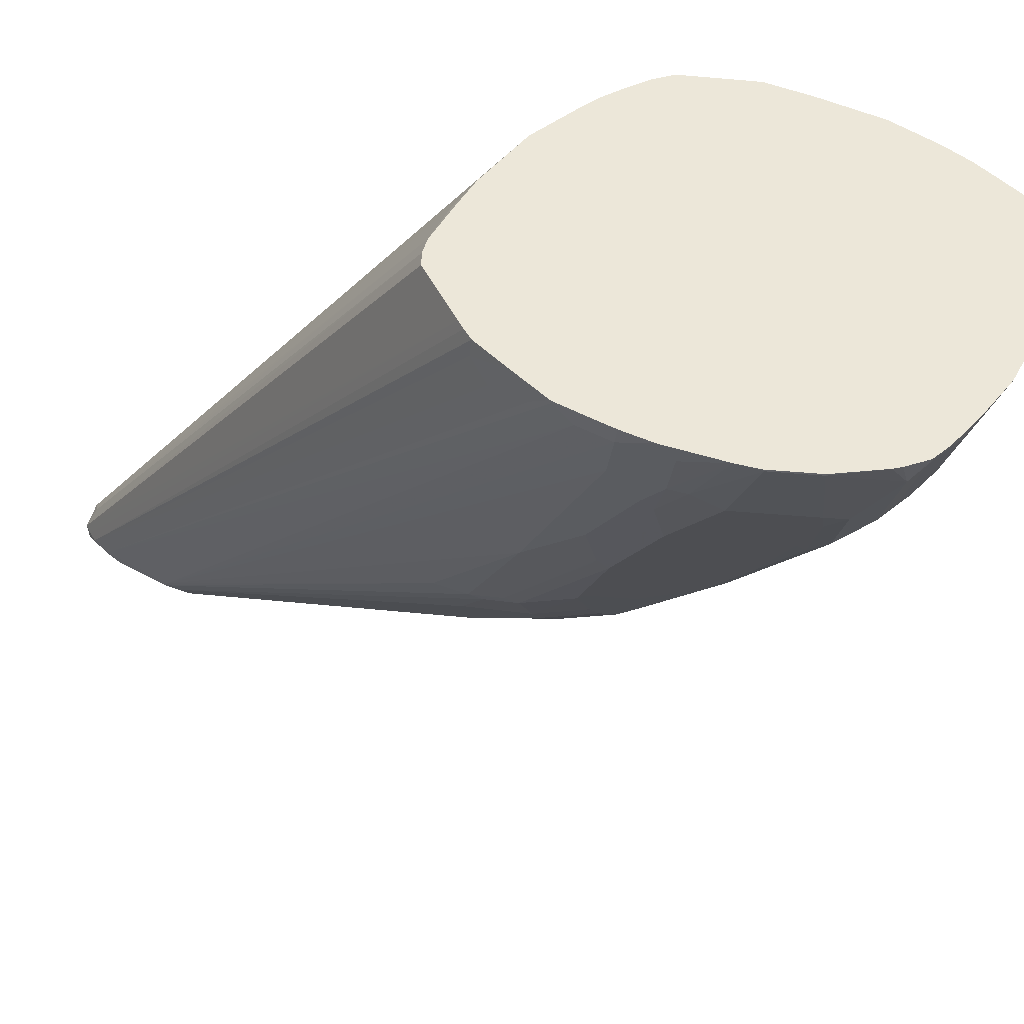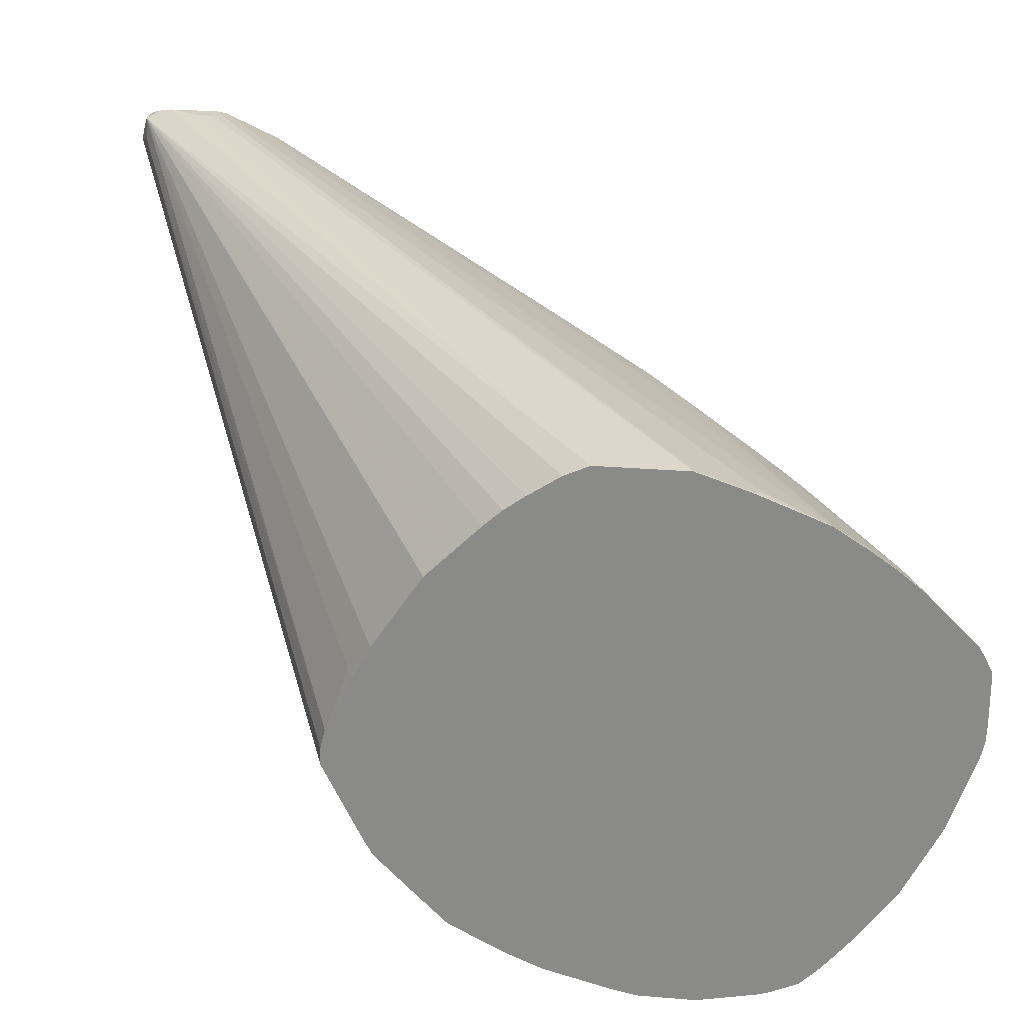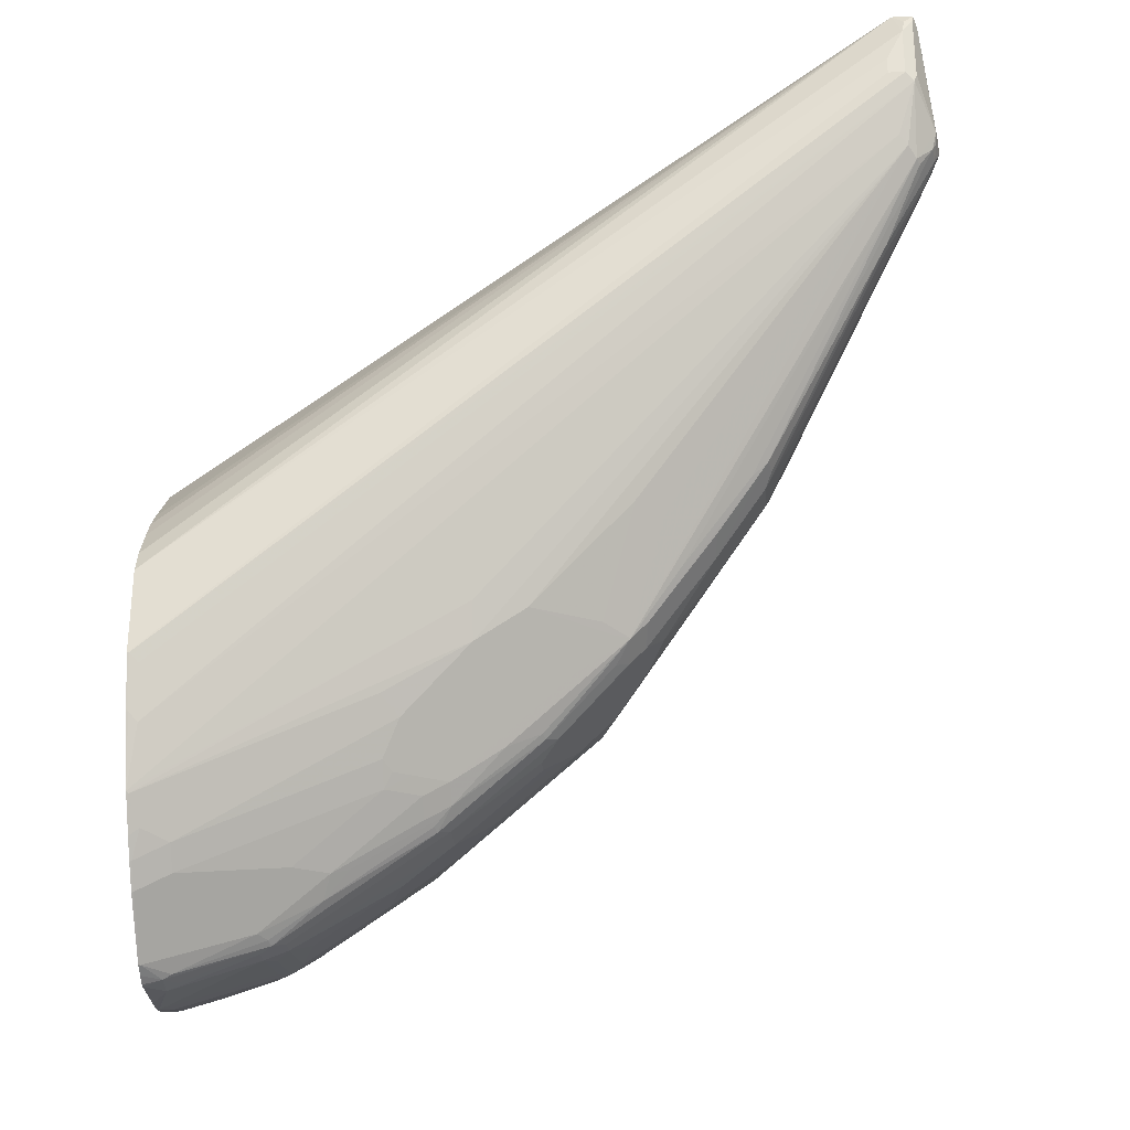
<metadata>
{"format":"obj","ext":"obj","renderer":"f3d","projection":"perspective","resolution":1024,"background":"white","views":[{"elev":-43.5,"azim":-95.9,"up":"+Z"},{"elev":25.3,"azim":-82.2,"up":"+Z"},{"elev":-28.7,"azim":3.3,"up":"+Y"}]}
</metadata>
<code>
v 0.4693 0.1301 -0.07005
v 0.4693 0.1105 -0.1101
v 0.4693 0.1298 -0.06028
v 0.9008 0.3303 0.1301
v 0.4693 0.1075 -0.116
v 0.9008 0.327 0.1234
v 0.9008 0.3236 0.1168
v 0.4693 0.127 -0.04889
v 0.8875 0.3236 0.1334
v 0.8958 0.3253 0.1451
v 0.9025 0.3286 0.1384
v 0.9075 0.327 0.1401
v 0.9075 0.327 0.1301
v 0.9058 0.3278 0.1251
v 0.4693 0.1034 -0.1234
v 0.9083 0.3215 0.1201
v 0.9008 0.3136 0.1068
v 0.4905 0.0934 -0.1335
v 0.4805 0.1034 -0.1234
v 0.4693 0.1218 -0.03826
v 0.4755 0.1151 -0.01504
v 0.9008 0.3103 0.1501
v 0.9025 0.3186 0.1485
v 0.9083 0.3253 0.1451
v 0.4693 0.1018 0.001759
v 0.4693 0.09383 0.01376
v 0.4693 0.07381 0.0438
v 0.4693 0.05384 0.06383
v 0.4693 0.04383 0.07384
v 0.4693 0.0334 0.08341
v 0.4693 0.0218 0.09184
v 0.4693 0.003791 0.1038
v 0.4693 -0.009979 0.1101
v 0.9108 0.3203 0.1401
v 0.9108 0.3203 0.1301
v 0.4693 0.08414 -0.1431
v 0.9208 0.2602 0.1001
v 0.9083 0.3115 0.1101
v 0.9058 0.3077 0.1051
v 0.9008 0.2715 0.08255
v 0.4805 0.0513 -0.1676
v 0.4705 0.06337 -0.1635
v 0.4693 0.06427 -0.1628
v 0.4805 0.07338 -0.1534
v 0.4693 0.07413 -0.1531
v 0.4693 0.112 -0.0181
v 0.8908 0.2903 0.1501
v 0.9008 0.2803 0.1501
v 0.9058 0.2752 0.1476
v 0.9075 0.3203 0.1468
v 0.4693 -0.06003 0.1101
v 0.9183 0.2552 0.1251
v 0.9208 0.2602 0.1101
v 0.9208 0.2502 0.1101
v 0.9192 0.2519 0.1018
v 0.9158 0.2452 0.09507
v 0.9142 0.2569 0.08673
v 0.9175 0.2636 0.09339
v 0.9075 0.3036 0.1034
v 0.9058 0.2727 0.08505
v 0.7273 0.1034 -0.05671
v 0.7307 0.1213 -0.04752
v 0.6406 0.06126 -0.1076
v 0.5105 0.03133 -0.1676
v 0.4805 0.03133 -0.1777
v 0.4693 0.03726 -0.1769
v 0.4705 0.05675 -0.1668
v 0.4693 0.04992 -0.1704
v 0.4693 0.06337 -0.1635
v 0.8908 0.2803 0.1501
v 0.4705 -0.06003 0.1101
v 0.8958 0.2452 0.1376
v 0.9008 0.2402 0.1339
v 0.9058 0.2352 0.1276
v 0.9075 0.2803 0.1468
v 0.4755 -0.06501 0.1076
v 0.4755 -0.09504 0.09757
v 0.4693 -0.08895 0.1005
v 0.9158 0.2452 0.1226
v 0.9183 0.2502 0.1213
v 0.9175 0.2436 0.1134
v 0.9142 0.2369 0.1068
v 0.8958 0.2152 0.07504
v 0.8257 0.09505 0.015
v 0.9075 0.2636 0.08341
v 0.8758 0.1851 0.05505
v 0.8241 0.1068 0.006662
v 0.8041 0.08673 -0.01336
v 0.794 0.07672 -0.02338
v 0.8041 0.09674 -0.01336
v 0.7373 0.04341 -0.06672
v 0.7273 0.07338 -0.06672
v 0.7257 0.08255 -0.06504
v 0.6857 0.07254 -0.08507
v 0.6456 0.06253 -0.1051
v 0.5906 0.03133 -0.1376
v 0.5305 0.01131 -0.1676
v 0.4805 0.001302 -0.1877
v 0.4705 0.01131 -0.1877
v 0.4693 0.01242 -0.1877
v 0.4705 0.03006 -0.1802
v 0.4693 0.03133 -0.1799
v 0.4705 -0.09006 0.1001
v 0.4693 -0.129 0.08468
v 0.6506 -0.01999 0.08382
v 0.6506 -0.04001 0.07381
v 0.6807 -0.01999 0.07381
v 0.7407 0.04007 0.08382
v 0.7557 0.03504 0.07254
v 0.7357 -0.02502 0.04253
v 0.8057 0.06502 0.06252
v 0.8157 0.07503 0.06252
v 0.9075 0.2335 0.1234
v 0.7657 0.01502 0.05255
v 0.4693 -0.09006 0.1001
v 0.8875 0.1935 0.1034
v 0.8841 0.1868 0.09675
v 0.8141 0.06671 0.04668
v 0.8441 0.1168 0.05669
v 0.8141 0.06671 0.02669
v 0.8241 0.08673 0.02669
v 0.8157 0.07503 0.015
v 0.8157 0.08504 0.004982
v 0.8224 0.09838 0.008308
v 0.7574 0.08339 -0.0467
v 0.7957 0.06502 -0.01504
v 0.7357 0.005009 -0.06504
v 0.744 0.02672 -0.06336
v 0.744 0.03673 -0.06336
v 0.714 0.006704 -0.08339
v 0.7073 0.01338 -0.08671
v 0.6873 0.02339 -0.09673
v 0.7173 0.05342 -0.07674
v 0.7156 0.06253 -0.07506
v 0.6756 0.05257 -0.09508
v 0.6206 0.02132 -0.1276
v 0.5372 0.003367 -0.1668
v 0.5105 0.001302 -0.1777
v 0.5605 0.001302 -0.1576
v 0.4693 -0.02465 -0.1974
v 0.4693 -0.1305 0.08375
v 0.4705 -0.1301 0.08382
v 0.6006 -0.07004 0.07381
v 0.6106 -0.08005 0.06379
v 0.6156 -0.08503 0.05755
v 0.6857 -0.04504 0.05255
v 0.7056 -0.02502 0.05755
v 0.7257 -0.02502 0.04754
v 0.7206 -0.01999 0.05378
v 0.7273 -0.03667 0.03334
v 0.734 -0.03334 0.02669
v 0.7457 -0.01501 0.04253
v 0.7056 -0.04504 0.04253
v 0.6656 -0.08503 0.03252
v 0.6857 -0.07502 0.02751
v 0.6873 -0.07671 0.02333
v 0.7857 0.03504 0.05255
v 0.7841 0.02672 0.03667
v 0.8174 0.07338 0.05337
v 0.7841 0.02672 0.01668
v 0.744 -0.02333 -0.003351
v 0.7457 -0.01501 -0.01504
v 0.7257 -0.02502 -0.05503
v 0.7757 0.03504 -0.02502
v 0.7257 -0.01501 -0.06504
v 0.724 -0.003306 -0.07337
v 0.714 -0.003306 -0.08339
v 0.7007 0.01004 -0.09008
v 0.694 0.01671 -0.0934
v 0.6807 0.02005 -0.1001
v 0.6273 0.01338 -0.1268
v 0.6256 0.02254 -0.1251
v 0.5672 -0.006643 -0.1568
v 0.5472 -0.01665 -0.1668
v 0.5105 -0.009979 -0.1802
v 0.4705 -0.04001 -0.2002
v 0.4693 -0.0389 -0.2002
v 0.4693 -0.149 0.07175
v 0.4755 -0.1451 0.07254
v 0.4905 -0.1501 0.06379
v 0.6006 -0.1001 0.05378
v 0.6156 -0.105 0.04253
v 0.6356 -0.105 0.03252
v 0.744 -0.02333 0.02669
v 0.694 -0.07338 0.01668
v 0.6356 -0.1151 0.02251
v 0.6273 -0.1268 0.01332
v 0.754 -0.01332 0.01668
v 0.694 -0.07338 -0.01336
v 0.724 -0.04335 -0.02338
v 0.7323 -0.03169 -0.0217
v 0.7156 -0.04504 -0.04502
v 0.6956 -0.04504 -0.07506
v 0.6857 -0.04504 -0.08507
v 0.7056 -0.01501 -0.08507
v 0.7007 3.077e-05 -0.09008
v 0.654 -0.04335 -0.1134
v 0.694 -0.01332 -0.0934
v 0.6607 0.01004 -0.1101
v 0.6807 -0.009979 -0.1001
v 0.5205 -0.03 -0.1802
v 0.5472 -0.07671 -0.1668
v 0.4705 -0.07004 -0.2002
v 0.4693 -0.07004 -0.2002
v 0.4693 -0.1605 0.06376
v 0.4705 -0.1601 0.06379
v 0.4905 -0.1635 0.05337
v 0.6006 -0.1134 0.04335
v 0.6056 -0.105 0.04754
v 0.6206 -0.1134 0.03334
v 0.634 -0.1234 0.006662
v 0.684 -0.08339 0.006662
v 0.6206 -0.1234 0.02333
v 0.6306 -0.1201 0.02
v 0.6256 -0.1251 0.0175
v 0.5655 -0.1651 0.01249
v 0.5372 -0.1868 0.003336
v 0.704 -0.06337 -0.02338
v 0.684 -0.08339 -0.003351
v 0.634 -0.1234 -0.01336
v 0.654 -0.1034 -0.03336
v 0.6857 -0.05505 -0.07506
v 0.674 -0.08339 -0.04337
v 0.674 -0.07338 -0.06336
v 0.6656 -0.07502 -0.07506
v 0.6656 -0.05505 -0.09508
v 0.6456 -0.05505 -0.1151
v 0.6756 -0.04504 -0.09508
v 0.6139 -0.06337 -0.1335
v 0.6607 -0.01999 -0.1101
v 0.5205 -0.08005 -0.1802
v 0.5672 -0.07671 -0.1568
v 0.4755 -0.08503 -0.1952
v 0.4693 -0.1031 -0.1932
v 0.4693 -0.07571 -0.199
v 0.4693 -0.1738 0.05316
v 0.4705 -0.1735 0.05337
v 0.5505 -0.1535 0.03334
v 0.5706 -0.1535 0.02333
v 0.5439 -0.1835 -0.003351
v 0.5806 -0.1501 0.02
v 0.5305 -0.1835 0.01332
v 0.5355 -0.1851 0.007485
v 0.4855 -0.2051 0.01249
v 0.4805 -0.2077 0.01126
v 0.4872 -0.2068 0.003336
v 0.5305 -0.1902 -2.449e-05
v 0.634 -0.1134 -0.05338
v 0.5439 -0.1835 -0.01336
v 0.6039 -0.1434 -0.02338
v 0.5939 -0.1434 -0.05338
v 0.6156 -0.1151 -0.08507
v 0.6239 -0.1134 -0.07337
v 0.5956 -0.1151 -0.1051
v 0.5456 -0.1351 -0.1351
v 0.5456 -0.1151 -0.1551
v 0.5655 -0.09504 -0.1551
v 0.5739 -0.08339 -0.1534
v 0.5338 -0.08339 -0.1735
v 0.5255 -0.09504 -0.1752
v 0.4805 -0.1001 -0.1902
v 0.4855 -0.1151 -0.1852
v 0.4693 -0.109 -0.1913
v 0.4693 -0.1831 0.04411
v 0.4705 -0.2035 0.02333
v 0.4693 -0.2072 0.01705
v 0.4693 -0.2102 0.01112
v 0.4693 -0.2108 0.00944
v 0.4805 -0.2102 -2.449e-05
v 0.4693 -0.2039 0.02316
v 0.5305 -0.1902 -0.01004
v 0.5355 -0.1851 -0.02502
v 0.5355 -0.1751 -0.07506
v 0.5439 -0.1735 -0.06336
v 0.5539 -0.1735 -0.03336
v 0.5739 -0.1535 -0.06336
v 0.5655 -0.1551 -0.07506
v 0.5856 -0.1451 -0.06504
v 0.5456 -0.1551 -0.1051
v 0.5555 -0.1351 -0.1251
v 0.5355 -0.1551 -0.1151
v 0.5255 -0.1451 -0.1351
v 0.5338 -0.1334 -0.1434
v 0.5338 -0.1234 -0.1534
v 0.4738 -0.1234 -0.1835
v 0.5456 -0.09504 -0.1651
v 0.4693 -0.1243 -0.1844
v 0.4693 -0.2031 0.02408
v 0.4693 -0.2108 -0.01892
v 0.4693 -0.2104 -0.02886
v 0.4705 -0.2102 -0.03
v 0.5305 -0.1801 -0.06004
v 0.4755 -0.2051 -0.04502
v 0.5255 -0.1751 -0.08507
v 0.5255 -0.1651 -0.1051
v 0.4693 -0.1732 -0.1232
v 0.5138 -0.1434 -0.1434
v 0.4738 -0.1434 -0.1635
v 0.4693 -0.1343 -0.1744
v 0.4693 -0.2102 -0.03
v 0.4693 -0.209 -0.03565
v 0.4693 -0.2082 -0.03888
v 0.4755 -0.1951 -0.07506
v 0.4855 -0.1951 -0.06504
v 0.4955 -0.1851 -0.08507
v 0.4955 -0.1751 -0.1051
v 0.4693 -0.1932 -0.08311
v 0.4693 -0.1523 -0.1523
v 0.4693 -0.1434 -0.1635
v 0.4693 -0.1982 -0.06892
f 1 2 5
f 176 201 231
f 176 231 203
f 176 203 204
f 176 204 177
f 178 205 206
f 178 206 179
f 179 206 180
f 180 206 237
f 180 237 207
f 180 207 208
f 180 208 181
f 181 208 209
f 181 209 182
f 182 209 208
f 182 208 210
f 175 201 176
f 182 210 183
f 174 231 201
f 174 230 202
f 165 195 166
f 166 195 167
f 167 195 197
f 167 197 198
f 167 198 196
f 168 196 198
f 168 198 169
f 169 198 200
f 169 200 170
f 170 199 174
f 170 174 173
f 170 173 171
f 170 200 230
f 170 230 199
f 174 199 230
f 174 202 231
f 183 210 213
f 183 213 186
f 185 211 212
f 194 222 226
f 194 226 227
f 194 227 228
f 194 228 195
f 195 228 227
f 195 227 197
f 197 200 198
f 197 227 229
f 197 229 230
f 197 230 200
f 202 229 232
f 202 232 258
f 202 258 259
f 202 259 231
f 202 230 229
f 193 222 194
f 192 225 222
f 192 224 225
f 192 223 224
f 185 212 219
f 185 219 189
f 186 213 214
f 186 214 187
f 187 215 216
f 187 216 217
f 187 217 211
f 165 194 195
f 187 214 215
f 189 219 220
f 189 220 221
f 189 221 218
f 190 192 191
f 190 218 192
f 192 222 193
f 192 218 223
f 189 218 190
f 203 231 233
f 165 193 194
f 163 193 165
f 130 167 196
f 130 196 168
f 132 169 170
f 132 170 171
f 132 171 133
f 133 171 172
f 133 172 134
f 134 172 136
f 134 136 135
f 136 172 171
f 136 171 173
f 136 173 139
f 137 173 174
f 137 174 201
f 137 201 175
f 130 132 131
f 137 175 138
f 130 169 132
f 128 130 129
f 118 160 120
f 120 160 161
f 120 161 162
f 120 162 122
f 122 126 123
f 122 162 163
f 122 163 164
f 122 164 126
f 123 126 124
f 126 164 127
f 127 164 165
f 127 165 166
f 127 166 167
f 127 167 128
f 128 167 130
f 130 168 169
f 138 175 140
f 140 175 176
f 140 176 177
f 156 186 187
f 156 187 211
f 156 211 185
f 158 184 188
f 158 188 160
f 160 188 161
f 161 188 184
f 161 184 185
f 161 185 189
f 161 189 190
f 161 190 191
f 161 191 162
f 162 191 163
f 163 191 192
f 163 192 193
f 155 186 156
f 154 186 155
f 154 183 186
f 152 158 157
f 141 178 142
f 142 178 179
f 142 179 143
f 143 179 144
f 144 179 180
f 144 180 181
f 144 181 145
f 163 165 164
f 145 181 146
f 146 181 182
f 146 182 183
f 146 183 153
f 150 156 185
f 150 185 151
f 151 185 184
f 152 184 158
f 146 148 147
f 203 233 234
f 203 234 235
f 203 235 204
f 256 260 286
f 256 286 257
f 257 286 258
f 258 286 260
f 258 260 259
f 260 262 261
f 262 285 287
f 262 287 263
f 265 288 270
f 268 289 269
f 269 289 290
f 269 290 291
f 269 291 271
f 271 291 292
f 271 292 273
f 256 262 260
f 271 273 272
f 256 285 262
f 255 284 256
f 251 276 277
f 251 277 278
f 251 278 252
f 251 252 253
f 252 278 277
f 252 277 279
f 252 279 280
f 252 280 255
f 252 255 254
f 255 280 279
f 255 279 281
f 255 281 282
f 255 282 297
f 255 297 283
f 255 283 284
f 256 284 285
f 273 292 291
f 273 291 293
f 273 293 304
f 293 310 303
f 293 303 304
f 294 304 303
f 294 303 305
f 294 305 306
f 294 306 295
f 295 306 296
f 296 306 305
f 296 305 307
f 296 308 298
f 296 298 297
f 298 308 309
f 298 309 299
f 303 310 307
f 303 307 305
f 293 302 310
f 291 302 293
f 291 301 302
f 291 300 301
f 273 304 294
f 273 294 279
f 273 279 277
f 273 277 276
f 273 276 274
f 279 294 295
f 279 295 281
f 251 274 276
f 281 295 296
f 282 296 297
f 283 297 298
f 283 298 285
f 283 285 284
f 285 298 299
f 285 299 287
f 290 300 291
f 281 296 282
f 250 274 251
f 250 275 274
f 249 275 250
f 216 243 217
f 216 241 239
f 216 239 242
f 217 243 244
f 217 244 245
f 217 245 246
f 217 246 269
f 217 269 247
f 217 247 271
f 217 271 249
f 217 249 240
f 218 221 223
f 220 248 221
f 220 249 250
f 220 250 251
f 216 242 243
f 214 216 215
f 214 241 216
f 213 241 214
f 205 236 237
f 205 237 206
f 207 237 265
f 207 265 242
f 207 242 239
f 207 239 238
f 207 238 208
f 220 251 248
f 208 238 239
f 210 239 213
f 211 220 219
f 211 219 212
f 211 217 240
f 211 240 249
f 211 249 220
f 213 239 241
f 208 239 210
f 118 158 160
f 221 248 223
f 222 252 254
f 242 265 244
f 242 244 243
f 244 265 245
f 245 266 267
f 245 267 268
f 245 268 269
f 245 269 246
f 245 265 270
f 245 270 266
f 247 269 271
f 248 251 253
f 249 271 272
f 249 272 273
f 249 273 274
f 249 274 275
f 237 288 265
f 237 264 288
f 236 264 237
f 234 262 263
f 222 254 226
f 223 248 253
f 223 253 252
f 223 252 224
f 224 252 225
f 226 254 255
f 226 255 256
f 222 225 252
f 226 256 227
f 227 257 229
f 229 258 232
f 231 259 260
f 231 260 261
f 231 261 233
f 233 261 234
f 234 261 262
f 227 256 257
f 118 120 119
f 229 257 258
f 116 159 118
f 13 16 14
f 15 19 36
f 16 35 37
f 16 37 38
f 17 38 39
f 17 39 40
f 17 40 41
f 17 41 42
f 17 42 43
f 17 43 44
f 17 44 18
f 18 44 43
f 18 43 45
f 18 45 36
f 18 36 19
f 13 35 16
f 20 46 21
f 12 35 13
f 12 24 34
f 8 10 9
f 10 22 23
f 10 23 24
f 10 24 11
f 10 21 25
f 10 25 26
f 10 26 27
f 10 27 28
f 10 28 29
f 10 29 30
f 10 30 31
f 10 31 32
f 10 32 33
f 10 33 22
f 11 24 12
f 12 34 35
f 21 46 25
f 22 47 70
f 22 70 48
f 39 59 60
f 39 60 40
f 40 60 61
f 40 61 62
f 40 62 63
f 40 63 64
f 40 64 65
f 40 65 41
f 41 65 66
f 41 66 67
f 41 67 42
f 42 67 66
f 42 66 68
f 42 68 69
f 42 69 43
f 38 58 59
f 38 59 39
f 37 58 38
f 37 57 58
f 22 48 49
f 22 49 50
f 22 50 23
f 22 33 47
f 23 50 24
f 24 50 34
f 33 51 70
f 8 21 10
f 33 70 47
f 34 52 53
f 34 53 37
f 34 37 35
f 37 53 54
f 37 54 55
f 37 55 56
f 37 56 57
f 34 50 52
f 48 70 51
f 8 20 21
f 7 18 19
f 1 309 308
f 1 308 296
f 1 296 307
f 1 307 310
f 1 310 302
f 1 302 301
f 1 301 300
f 1 300 290
f 1 290 289
f 1 289 268
f 1 268 267
f 1 267 266
f 1 266 270
f 1 270 288
f 1 288 264
f 1 299 309
f 1 264 236
f 1 287 299
f 1 234 263
f 116 118 117
f 1 5 15
f 1 15 36
f 1 36 45
f 1 45 43
f 1 43 69
f 1 69 68
f 1 68 66
f 1 66 102
f 1 102 100
f 1 100 140
f 1 140 177
f 1 177 204
f 1 204 235
f 1 235 234
f 1 263 287
f 1 236 205
f 1 205 178
f 1 178 141
f 2 7 5
f 3 8 9
f 3 9 4
f 4 9 10
f 4 10 11
f 4 11 12
f 4 12 13
f 4 13 14
f 4 14 6
f 5 7 15
f 6 14 7
f 7 14 16
f 7 16 38
f 7 38 17
f 7 17 18
f 2 6 7
f 2 4 6
f 1 4 2
f 1 3 4
f 1 141 104
f 1 104 115
f 1 115 78
f 1 78 51
f 1 51 33
f 1 33 32
f 1 32 31
f 7 19 15
f 1 31 30
f 1 29 28
f 1 28 27
f 1 27 26
f 1 26 25
f 1 25 46
f 1 20 8
f 1 8 3
f 1 30 29
f 48 51 71
f 1 46 20
f 49 72 73
f 91 133 125
f 92 125 133
f 92 133 93
f 93 133 134
f 93 134 135
f 93 135 94
f 94 135 95
f 95 135 96
f 96 135 136
f 96 136 139
f 96 139 97
f 97 137 138
f 97 138 98
f 97 139 173
f 97 173 137
f 91 132 133
f 91 131 132
f 91 130 131
f 91 129 130
f 84 121 120
f 84 120 122
f 84 122 123
f 84 123 124
f 84 124 87
f 84 87 86
f 85 125 92
f 98 138 140
f 85 91 125
f 88 124 126
f 88 126 89
f 89 126 127
f 89 127 128
f 89 128 129
f 89 129 91
f 89 91 90
f 87 124 88
f 83 84 86
f 98 140 99
f 100 102 101
f 110 111 114
f 110 148 146
f 110 146 153
f 110 153 183
f 110 183 154
f 110 154 155
f 110 155 156
f 110 156 150
f 112 152 157
f 112 157 158
f 112 158 118
f 112 118 159
f 112 159 116
f 48 71 49
f 112 116 113
f 110 112 111
f 110 152 112
f 110 184 152
f 110 151 184
f 103 115 104
f 104 141 142
f 104 142 105
f 105 142 106
f 106 142 143
f 106 143 144
f 106 144 145
f 99 140 100
f 107 145 146
f 107 147 148
f 107 148 110
f 107 110 149
f 107 149 108
f 108 149 110
f 108 110 109
f 110 150 151
f 107 146 147
f 82 121 84
f 106 145 107
f 82 119 120
f 57 85 60
f 57 60 58
f 57 83 86
f 57 86 87
f 57 87 88
f 57 88 89
f 57 89 90
f 57 90 91
f 57 91 85
f 58 60 59
f 60 85 92
f 60 92 93
f 60 93 61
f 61 93 94
f 61 94 95
f 56 84 83
f 56 82 84
f 56 83 57
f 54 56 55
f 49 73 74
f 49 74 52
f 82 120 121
f 49 52 75
f 49 75 50
f 49 71 76
f 49 76 77
f 61 95 63
f 49 77 72
f 51 78 71
f 52 79 80
f 52 80 54
f 52 54 53
f 52 74 79
f 54 80 81
f 54 81 82
f 50 75 52
f 61 63 62
f 54 82 56
f 63 96 64
f 73 108 109
f 73 109 110
f 73 110 74
f 74 111 112
f 74 112 113
f 74 113 79
f 74 114 111
f 73 107 108
f 77 103 104
f 79 81 80
f 79 113 116
f 79 116 81
f 81 116 82
f 63 95 96
f 82 116 117
f 82 117 118
f 78 115 103
f 73 106 107
f 74 110 114
f 72 105 73
f 65 97 98
f 64 97 65
f 73 105 106
f 65 98 99
f 65 99 100
f 65 100 101
f 65 102 66
f 71 78 103
f 65 101 102
f 71 103 77
f 82 118 119
f 71 77 76
f 72 77 104
f 64 96 97
f 72 104 105

</code>
